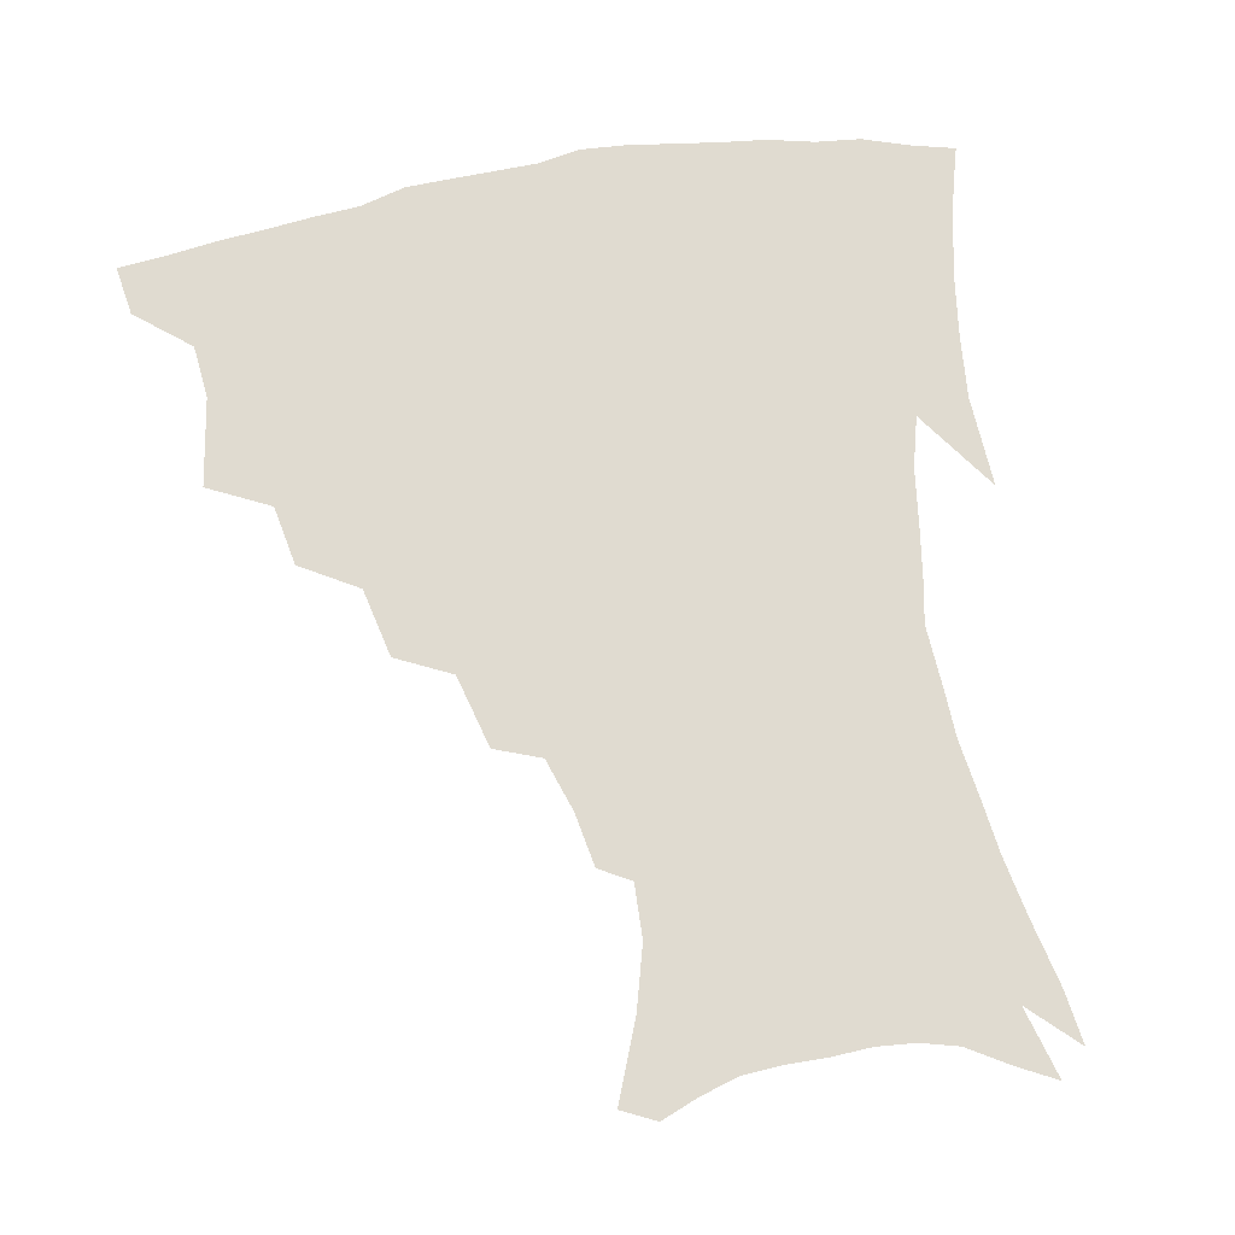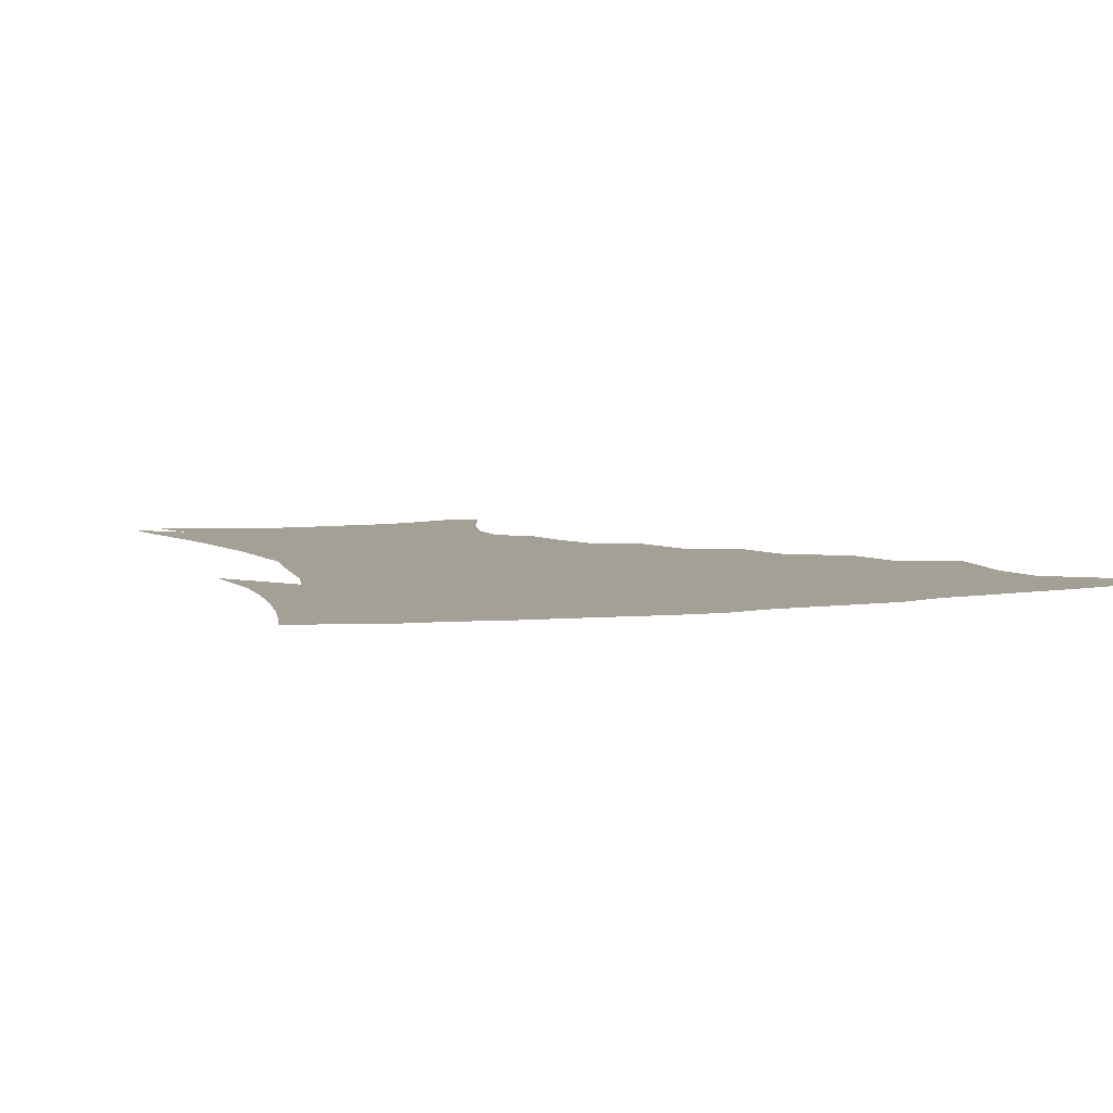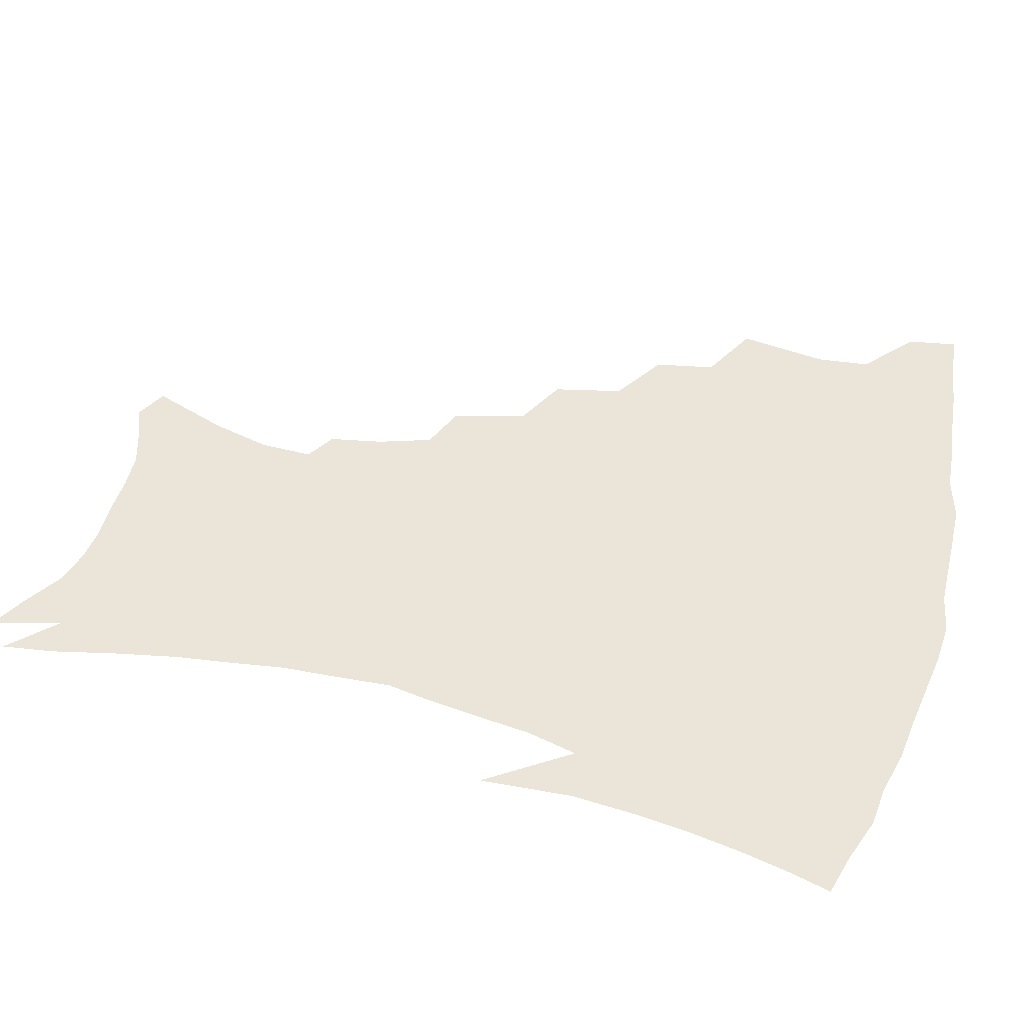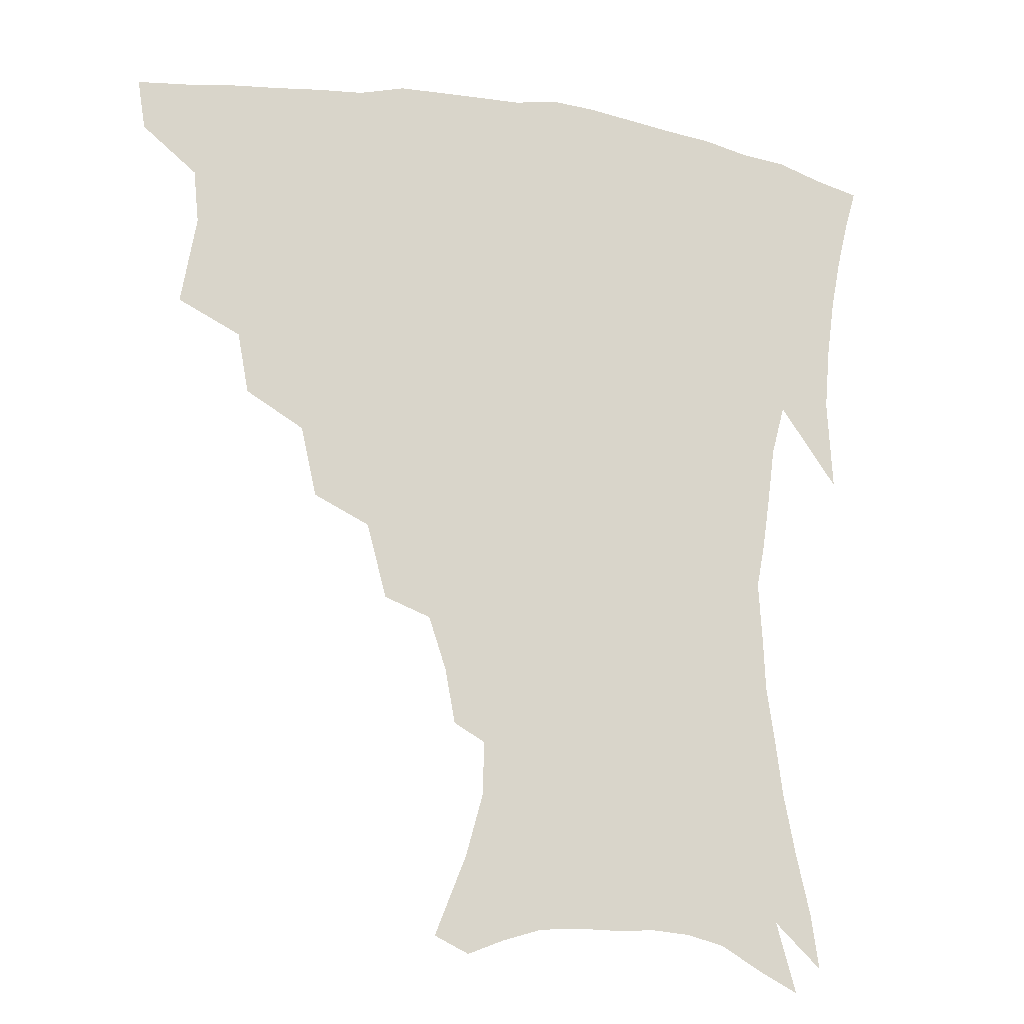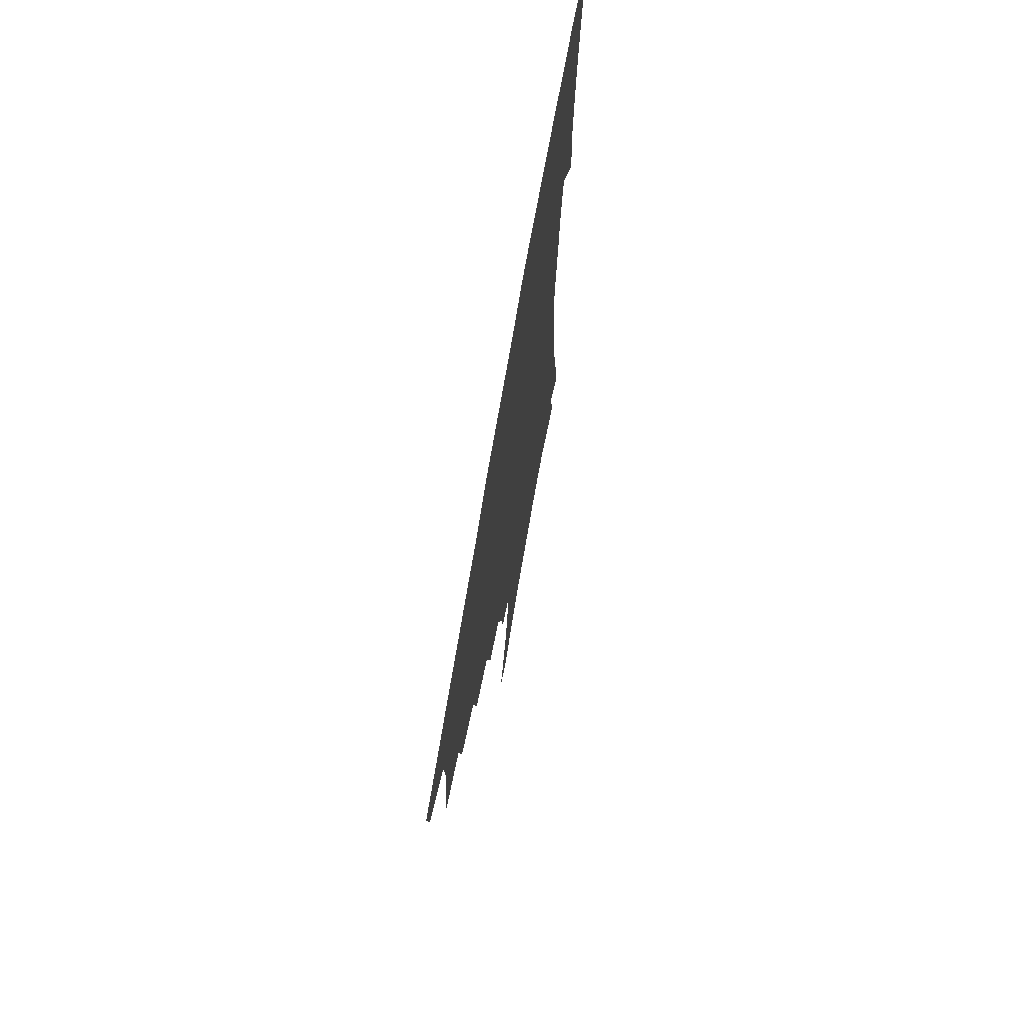
<metadata>
{"format":"obj","ext":"obj","renderer":"f3d","projection":"perspective","resolution":1024,"background":"white","views":[{"elev":70.1,"azim":-10.1,"up":"+Z"},{"elev":5.7,"azim":157.7,"up":"+Z"},{"elev":44.9,"azim":105.1,"up":"+Z"},{"elev":-18.0,"azim":-17.3,"up":"+Y"},{"elev":72.1,"azim":-80.2,"up":"+Y"}]}
</metadata>
<code>
v 438.9 398.9 0
v 436.2 415.4 0
v 453.6 337.5 0
v 458.4 366.9 0
v 456.6 384.4 0
v 455.1 400.9 0
v 452.7 417.1 0
v 477.5 307.7 0
v 473.8 327.5 0
v 476.3 354.6 0
v 475.1 372.1 0
v 472.7 387.6 0
v 470.4 403.2 0
v 468.2 419.2 0
v 501.3 273.9 0
v 496.2 296.7 0
v 495.1 323 0
v 492.3 340.1 0
v 492.4 360.1 0
v 490.4 375.3 0
v 488.1 390 0
v 485.8 405.1 0
v 483.8 420.7 0
v 525.7 241.1 0
v 519.3 265.3 0
v 513.7 286.1 0
v 511.3 311 0
v 510 331.1 0
v 509 348.9 0
v 506.5 362.7 0
v 504.8 377.6 0
v 502.8 392 0
v 500.9 406.5 0
v 498.8 422.4 0
v 549.6 200.5 0
v 546.4 218.1 0
v 540.7 235.4 0
v 534.7 256.6 0
v 530.1 277.3 0
v 526.2 295.1 0
v 524.2 314.7 0
v 523.8 335.9 0
v 522.5 351.4 0
v 520.8 365.4 0
v 519 379.6 0
v 517.2 393.9 0
v 515.3 408.8 0
v 513.7 423.6 0
v 543.6 131.5 0
v 553.7 157.3 0
v 559.1 177.2 0
v 559.7 194.8 0
v 557.2 214 0
v 553.4 228.9 0
v 548.9 247.2 0
v 544.6 264.6 0
v 541.7 286.9 0
v 539.6 305.1 0
v 538.4 323.4 0
v 537.1 338.8 0
v 536 353.5 0
v 534.9 367.6 0
v 532.9 381.2 0
v 531.8 395.4 0
v 530.1 410.3 0
v 528.6 427.7 0
v 554.6 126.2 0
v 560.4 145.7 0
v 567.3 169.9 0
v 568 184.1 0
v 567.6 204.2 0
v 565.1 222.9 0
v 561.8 240.2 0
v 558.2 255 0
v 555.3 273.3 0
v 553.3 293.2 0
v 551.9 310.2 0
v 551.3 327.3 0
v 549.8 340.2 0
v 549.5 355.5 0
v 548.9 369.2 0
v 547.9 382.5 0
v 546.6 396.3 0
v 544.5 411.8 0
v 542.9 428.2 0
v 566.3 130.9 0
v 573.3 154.3 0
v 577.3 176.8 0
v 577.1 193.4 0
v 575.7 211.2 0
v 573.5 231.3 0
v 570.8 245.2 0
v 568.2 262.8 0
v 566.4 281.3 0
v 564.7 296.6 0
v 563.8 313.3 0
v 563.7 329.9 0
v 562.8 342.5 0
v 562.8 357 0
v 562.3 370.2 0
v 561.6 383.3 0
v 560.9 396.7 0
v 559.3 411.3 0
v 557.1 428.5 0
v 578.7 134.8 0
v 584.7 160.6 0
v 585.9 177.8 0
v 585.6 197.1 0
v 584.2 212.8 0
v 582.1 233.2 0
v 580.1 248.5 0
v 578.2 264.9 0
v 577 284.5 0
v 576.3 301.5 0
v 575.8 316.6 0
v 575.6 330.5 0
v 575.7 344.3 0
v 576.1 358.5 0
v 575.3 370.9 0
v 575.2 383.9 0
v 574.6 397.3 0
v 573.1 412.4 0
v 571.2 428.8 0
v 591.4 135.7 0
v 594.7 161.8 0
v 595.2 181.8 0
v 594.2 199.5 0
v 592.8 220.5 0
v 591 236.1 0
v 589.6 251.5 0
v 588.2 267.9 0
v 587.5 287.9 0
v 587.4 303.9 0
v 587.3 317 0
v 587.5 331.2 0
v 588.1 345.3 0
v 588.8 358.9 0
v 589.4 371.8 0
v 589 384.4 0
v 588.5 397.5 0
v 586.9 413.5 0
v 584.8 431.3 0
v 604.4 135.5 0
v 604.8 163.1 0
v 604.2 184 0
v 603.1 201.4 0
v 601.6 220.4 0
v 600 237.1 0
v 599.1 254.1 0
v 598.4 270.5 0
v 598 287.7 0
v 598.1 303 0
v 598.5 317 0
v 599.3 332.1 0
v 600 344.4 0
v 601.5 359.7 0
v 602 371.8 0
v 602.2 384.5 0
v 602 398 0
v 601.3 412.6 0
v 599.2 430.4 0
v 617.4 136.2 0
v 615.7 157.6 0
v 613.7 181.5 0
v 612 201.2 0
v 610.3 220.7 0
v 609.8 233.6 0
v 608.5 253.1 0
v 608.1 270.3 0
v 608.3 286.6 0
v 608.8 301.7 0
v 609.7 318.6 0
v 610.8 331.2 0
v 612.3 346 0
v 613.4 359.3 0
v 614.7 371.3 0
v 615.8 383.9 0
v 616.3 396.9 0
v 615.9 411.3 0
v 614.2 428.3 0
v 629.6 135.2 0
v 626.1 156.2 0
v 623 180.9 0
v 621 200.5 0
v 619.3 219.4 0
v 618.5 236.4 0
v 617.9 252.4 0
v 618 267.5 0
v 618.5 283.4 0
v 619.5 298.8 0
v 620.6 315 0
v 622 331 0
v 623.8 344.4 0
v 625.4 357 0
v 627.2 370.4 0
v 628.8 383.1 0
v 630 395.9 0
v 630.3 409.7 0
v 629.1 426.1 0
v 641.5 132 0
v 637.1 152.5 0
v 632.8 177.9 0
v 630.5 197.2 0
v 628.6 215.9 0
v 628.3 230.5 0
v 627.2 249.5 0
v 627.6 264.6 0
v 628.7 278.8 0
v 629.7 295.7 0
v 631.2 312.9 0
v 633.3 326.2 0
v 635.1 343.3 0
v 637.2 355.4 0
v 639.4 369.1 0
v 641.5 381.8 0
v 643.9 394.2 0
v 644.7 407.5 0
v 643.7 424.5 0
v 654.7 124.1 0
v 648 148.7 0
v 644.5 169.2 0
v 640.7 191.5 0
v 638.1 211.5 0
v 637.2 227.9 0
v 637 243.1 0
v 637.1 259.4 0
v 638.2 274.6 0
v 639.6 291.8 0
v 641.6 307.9 0
v 644.1 323.5 0
v 646.2 339.3 0
v 648.7 354.1 0
v 651.4 366.7 0
v 653.8 379.3 0
v 656.4 392.6 0
v 658.3 405.3 0
v 658.9 421 0
v 666.9 117.7 0
v 660.7 140.4 0
v 656.2 161.5 0
v 653 180.9 0
v 649.5 201.6 0
v 648 218.6 0
v 647.1 235.4 0
v 646.9 252.1 0
v 647.3 269.4 0
v 649.8 283.1 0
v 652.1 299.9 0
v 654.6 317.8 0
v 657 335.5 0
v 660.3 349 0
v 663.2 365 0
v 666.2 378 0
v 669 390.5 0
v 671.5 403.5 0
v 673.1 419.5 0
v 675.6 125.9 0
v 673.2 143.1 0
v 668.6 164.2 0
v 664.8 184 0
v 662.7 201 0
v 660 220.1 0
v 659.3 236.3 0
v 658.2 256.5 0
v 660.7 269.7 0
v 663.1 286.4 0
v 665.7 306.2 0
v 670.1 322.7 0
v 671.1 345.4 0
v 674.6 360.1 0
v 678.3 373.6 0
v 681.6 387.6 0
v 684.7 400.6 0
v 688 414.5 0
v 688.6 296.2 0
v 687.1 326 0
v 688.9 346.5 0
v 691.4 365.4 0
v 694.6 382.3 0
v 698.1 397.1 0
v 702 411 0
f 5 6 1
f 1 6 2
f 6 7 2
f 9 10 3
f 3 10 4
f 10 11 4
f 4 11 5
f 11 12 5
f 5 12 6
f 12 13 6
f 6 13 7
f 13 14 7
f 16 17 8
f 8 17 9
f 17 18 9
f 9 18 10
f 18 19 10
f 10 19 11
f 19 20 11
f 11 20 12
f 20 21 12
f 12 21 13
f 21 22 13
f 13 22 14
f 22 23 14
f 25 26 15
f 15 26 16
f 26 27 16
f 16 27 17
f 27 28 17
f 17 28 18
f 28 29 18
f 18 29 19
f 29 30 19
f 19 30 20
f 30 31 20
f 20 31 21
f 31 32 21
f 21 32 22
f 32 33 22
f 22 33 23
f 33 34 23
f 37 38 24
f 24 38 25
f 38 39 25
f 25 39 26
f 39 40 26
f 26 40 27
f 40 41 27
f 27 41 28
f 41 42 28
f 28 42 29
f 42 43 29
f 29 43 30
f 43 44 30
f 30 44 31
f 44 45 31
f 31 45 32
f 45 46 32
f 32 46 33
f 46 47 33
f 33 47 34
f 47 48 34
f 52 53 35
f 35 53 36
f 53 54 36
f 36 54 37
f 54 55 37
f 37 55 38
f 55 56 38
f 38 56 39
f 56 57 39
f 39 57 40
f 57 58 40
f 40 58 41
f 58 59 41
f 41 59 42
f 59 60 42
f 42 60 43
f 60 61 43
f 43 61 44
f 61 62 44
f 44 62 45
f 62 63 45
f 45 63 46
f 63 64 46
f 46 64 47
f 64 65 47
f 47 65 48
f 65 66 48
f 67 68 49
f 49 68 50
f 68 69 50
f 50 69 51
f 69 70 51
f 51 70 52
f 70 71 52
f 52 71 53
f 71 72 53
f 53 72 54
f 72 73 54
f 54 73 55
f 73 74 55
f 55 74 56
f 74 75 56
f 56 75 57
f 75 76 57
f 57 76 58
f 76 77 58
f 58 77 59
f 77 78 59
f 59 78 60
f 78 79 60
f 60 79 61
f 79 80 61
f 61 80 62
f 80 81 62
f 62 81 63
f 81 82 63
f 63 82 64
f 82 83 64
f 64 83 65
f 83 84 65
f 65 84 66
f 84 85 66
f 67 86 68
f 86 87 68
f 68 87 69
f 87 88 69
f 69 88 70
f 88 89 70
f 70 89 71
f 89 90 71
f 71 90 72
f 90 91 72
f 72 91 73
f 91 92 73
f 73 92 74
f 92 93 74
f 74 93 75
f 93 94 75
f 75 94 76
f 94 95 76
f 76 95 77
f 95 96 77
f 77 96 78
f 96 97 78
f 78 97 79
f 97 98 79
f 79 98 80
f 98 99 80
f 80 99 81
f 99 100 81
f 81 100 82
f 100 101 82
f 82 101 83
f 101 102 83
f 83 102 84
f 102 103 84
f 84 103 85
f 103 104 85
f 86 105 87
f 105 106 87
f 87 106 88
f 106 107 88
f 88 107 89
f 107 108 89
f 89 108 90
f 108 109 90
f 90 109 91
f 109 110 91
f 91 110 92
f 110 111 92
f 92 111 93
f 111 112 93
f 93 112 94
f 112 113 94
f 94 113 95
f 113 114 95
f 95 114 96
f 114 115 96
f 96 115 97
f 115 116 97
f 97 116 98
f 116 117 98
f 98 117 99
f 117 118 99
f 99 118 100
f 118 119 100
f 100 119 101
f 119 120 101
f 101 120 102
f 120 121 102
f 102 121 103
f 121 122 103
f 103 122 104
f 122 123 104
f 105 124 106
f 124 125 106
f 106 125 107
f 125 126 107
f 107 126 108
f 126 127 108
f 108 127 109
f 127 128 109
f 109 128 110
f 128 129 110
f 110 129 111
f 129 130 111
f 111 130 112
f 130 131 112
f 112 131 113
f 131 132 113
f 113 132 114
f 132 133 114
f 114 133 115
f 133 134 115
f 115 134 116
f 134 135 116
f 116 135 117
f 135 136 117
f 117 136 118
f 136 137 118
f 118 137 119
f 137 138 119
f 119 138 120
f 138 139 120
f 120 139 121
f 139 140 121
f 121 140 122
f 140 141 122
f 122 141 123
f 141 142 123
f 124 143 125
f 143 144 125
f 125 144 126
f 144 145 126
f 126 145 127
f 145 146 127
f 127 146 128
f 146 147 128
f 128 147 129
f 147 148 129
f 129 148 130
f 148 149 130
f 130 149 131
f 149 150 131
f 131 150 132
f 150 151 132
f 132 151 133
f 151 152 133
f 133 152 134
f 152 153 134
f 134 153 135
f 153 154 135
f 135 154 136
f 154 155 136
f 136 155 137
f 155 156 137
f 137 156 138
f 156 157 138
f 138 157 139
f 157 158 139
f 139 158 140
f 158 159 140
f 140 159 141
f 159 160 141
f 141 160 142
f 160 161 142
f 143 162 144
f 162 163 144
f 144 163 145
f 163 164 145
f 145 164 146
f 164 165 146
f 146 165 147
f 165 166 147
f 147 166 148
f 166 167 148
f 148 167 149
f 167 168 149
f 149 168 150
f 168 169 150
f 150 169 151
f 169 170 151
f 151 170 152
f 170 171 152
f 152 171 153
f 171 172 153
f 153 172 154
f 172 173 154
f 154 173 155
f 173 174 155
f 155 174 156
f 174 175 156
f 156 175 157
f 175 176 157
f 157 176 158
f 176 177 158
f 158 177 159
f 177 178 159
f 159 178 160
f 178 179 160
f 160 179 161
f 179 180 161
f 162 181 163
f 181 182 163
f 163 182 164
f 182 183 164
f 164 183 165
f 183 184 165
f 165 184 166
f 184 185 166
f 166 185 167
f 185 186 167
f 167 186 168
f 186 187 168
f 168 187 169
f 187 188 169
f 169 188 170
f 188 189 170
f 170 189 171
f 189 190 171
f 171 190 172
f 190 191 172
f 172 191 173
f 191 192 173
f 173 192 174
f 192 193 174
f 174 193 175
f 193 194 175
f 175 194 176
f 194 195 176
f 176 195 177
f 195 196 177
f 177 196 178
f 196 197 178
f 178 197 179
f 197 198 179
f 179 198 180
f 198 199 180
f 181 200 182
f 200 201 182
f 182 201 183
f 201 202 183
f 183 202 184
f 202 203 184
f 184 203 185
f 203 204 185
f 185 204 186
f 204 205 186
f 186 205 187
f 205 206 187
f 187 206 188
f 206 207 188
f 188 207 189
f 207 208 189
f 189 208 190
f 208 209 190
f 190 209 191
f 209 210 191
f 191 210 192
f 210 211 192
f 192 211 193
f 211 212 193
f 193 212 194
f 212 213 194
f 194 213 195
f 213 214 195
f 195 214 196
f 214 215 196
f 196 215 197
f 215 216 197
f 197 216 198
f 216 217 198
f 198 217 199
f 217 218 199
f 200 219 201
f 219 220 201
f 201 220 202
f 220 221 202
f 202 221 203
f 221 222 203
f 203 222 204
f 222 223 204
f 204 223 205
f 223 224 205
f 205 224 206
f 224 225 206
f 206 225 207
f 225 226 207
f 207 226 208
f 226 227 208
f 208 227 209
f 227 228 209
f 209 228 210
f 228 229 210
f 210 229 211
f 229 230 211
f 211 230 212
f 230 231 212
f 212 231 213
f 231 232 213
f 213 232 214
f 232 233 214
f 214 233 215
f 233 234 215
f 215 234 216
f 234 235 216
f 216 235 217
f 235 236 217
f 217 236 218
f 236 237 218
f 219 238 220
f 238 239 220
f 220 239 221
f 239 240 221
f 221 240 222
f 240 241 222
f 222 241 223
f 241 242 223
f 223 242 224
f 242 243 224
f 224 243 225
f 243 244 225
f 225 244 226
f 244 245 226
f 226 245 227
f 245 246 227
f 227 246 228
f 246 247 228
f 228 247 229
f 247 248 229
f 229 248 230
f 248 249 230
f 230 249 231
f 249 250 231
f 231 250 232
f 250 251 232
f 232 251 233
f 251 252 233
f 233 252 234
f 252 253 234
f 234 253 235
f 253 254 235
f 235 254 236
f 254 255 236
f 236 255 237
f 255 256 237
f 239 257 240
f 257 258 240
f 240 258 241
f 258 259 241
f 241 259 242
f 259 260 242
f 242 260 243
f 260 261 243
f 243 261 244
f 261 262 244
f 244 262 245
f 262 263 245
f 245 263 246
f 263 264 246
f 246 264 247
f 264 265 247
f 247 265 248
f 265 266 248
f 248 266 249
f 266 267 249
f 249 267 250
f 267 268 250
f 250 268 251
f 268 269 251
f 251 269 252
f 269 270 252
f 252 270 253
f 270 271 253
f 253 271 254
f 271 272 254
f 254 272 255
f 272 273 255
f 255 273 256
f 273 274 256
f 268 275 269
f 275 276 269
f 269 276 270
f 276 277 270
f 270 277 271
f 277 278 271
f 271 278 272
f 278 279 272
f 272 279 273
f 279 280 273
f 273 280 274
f 280 281 274

</code>
